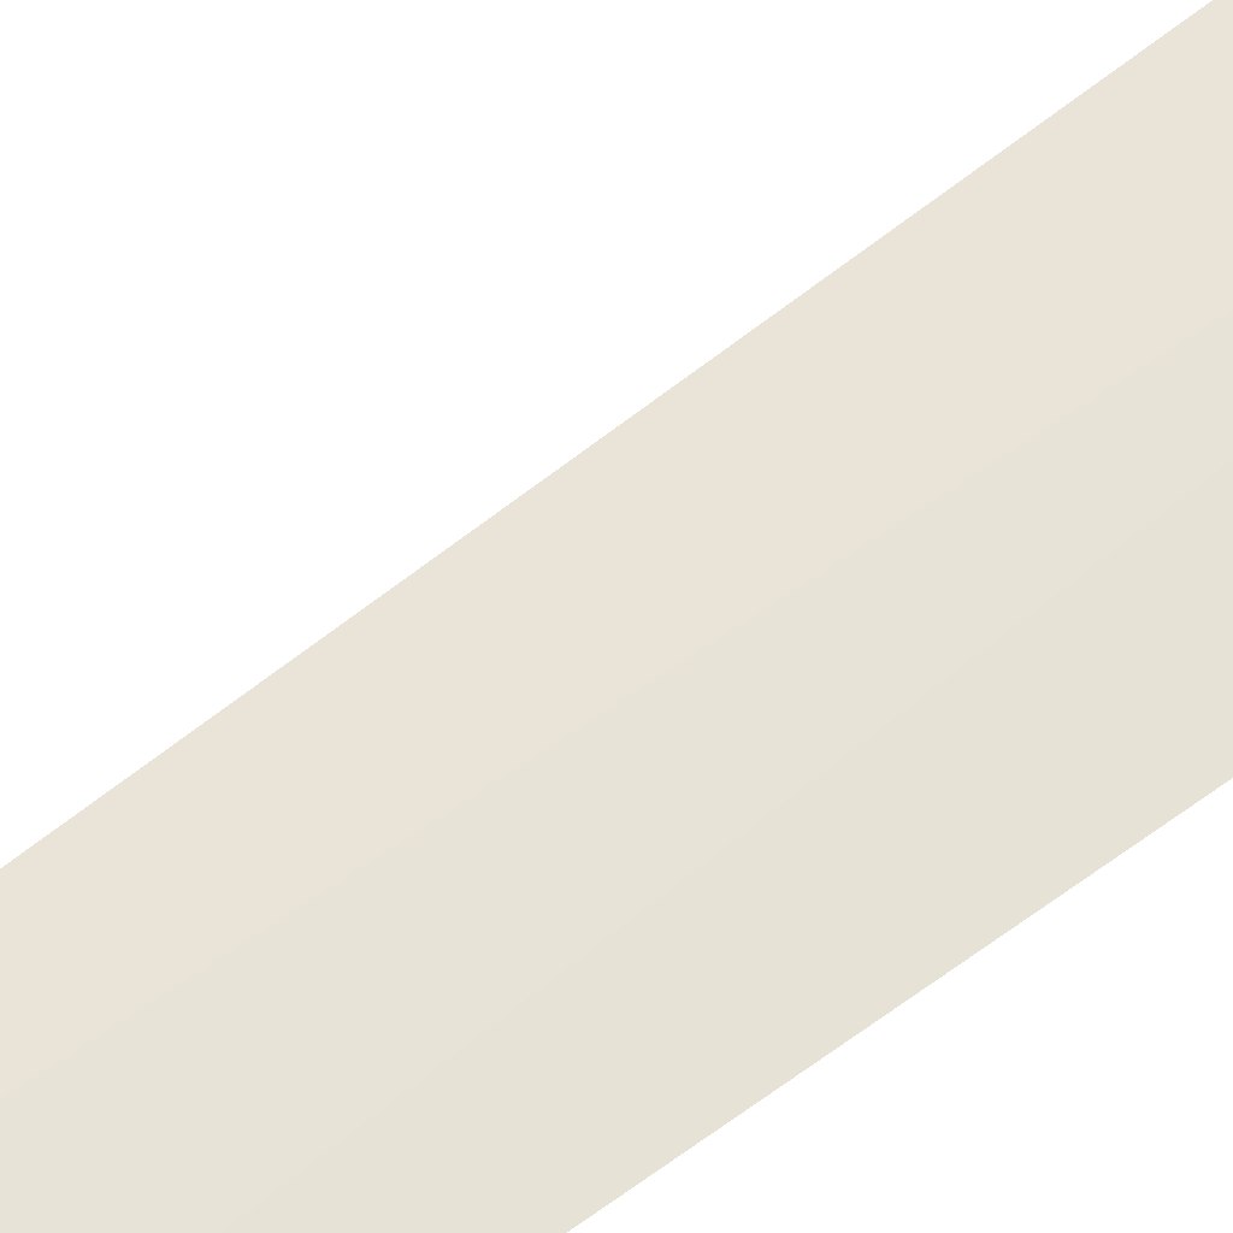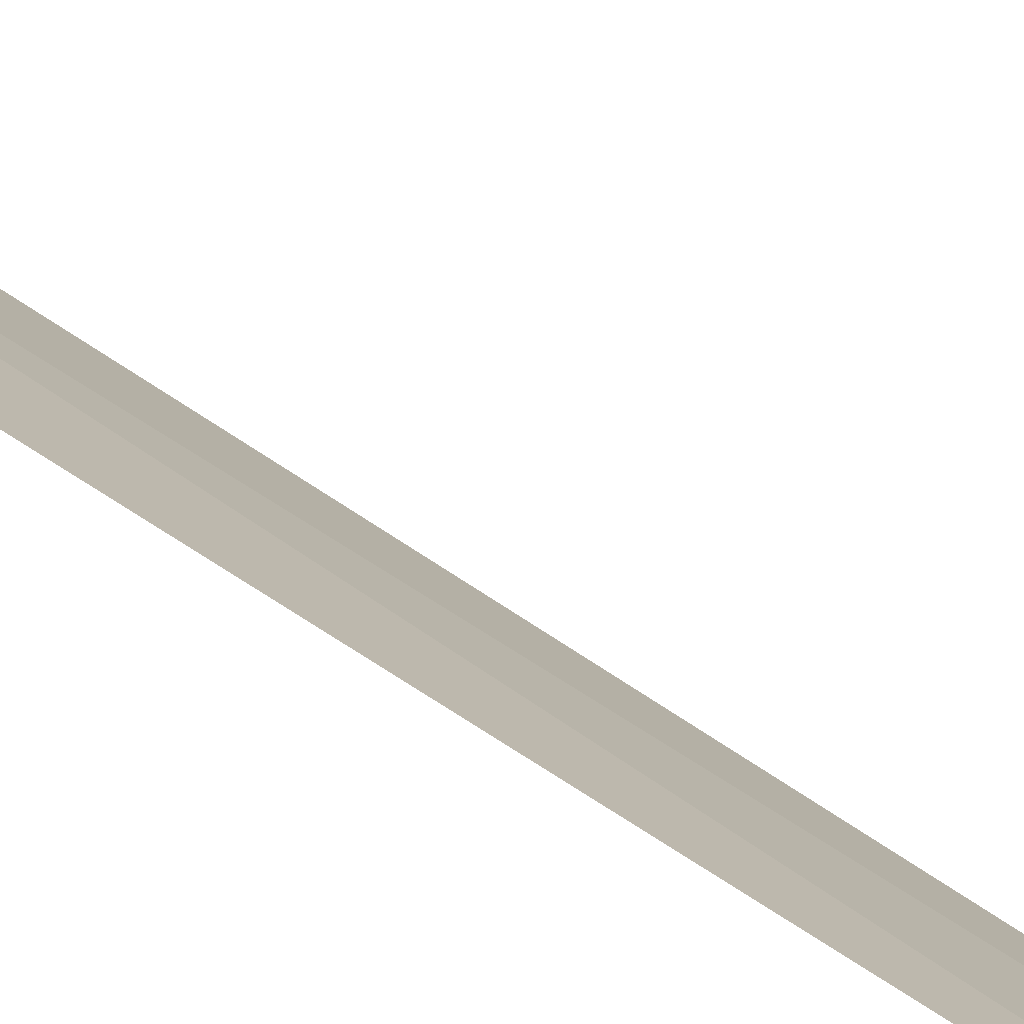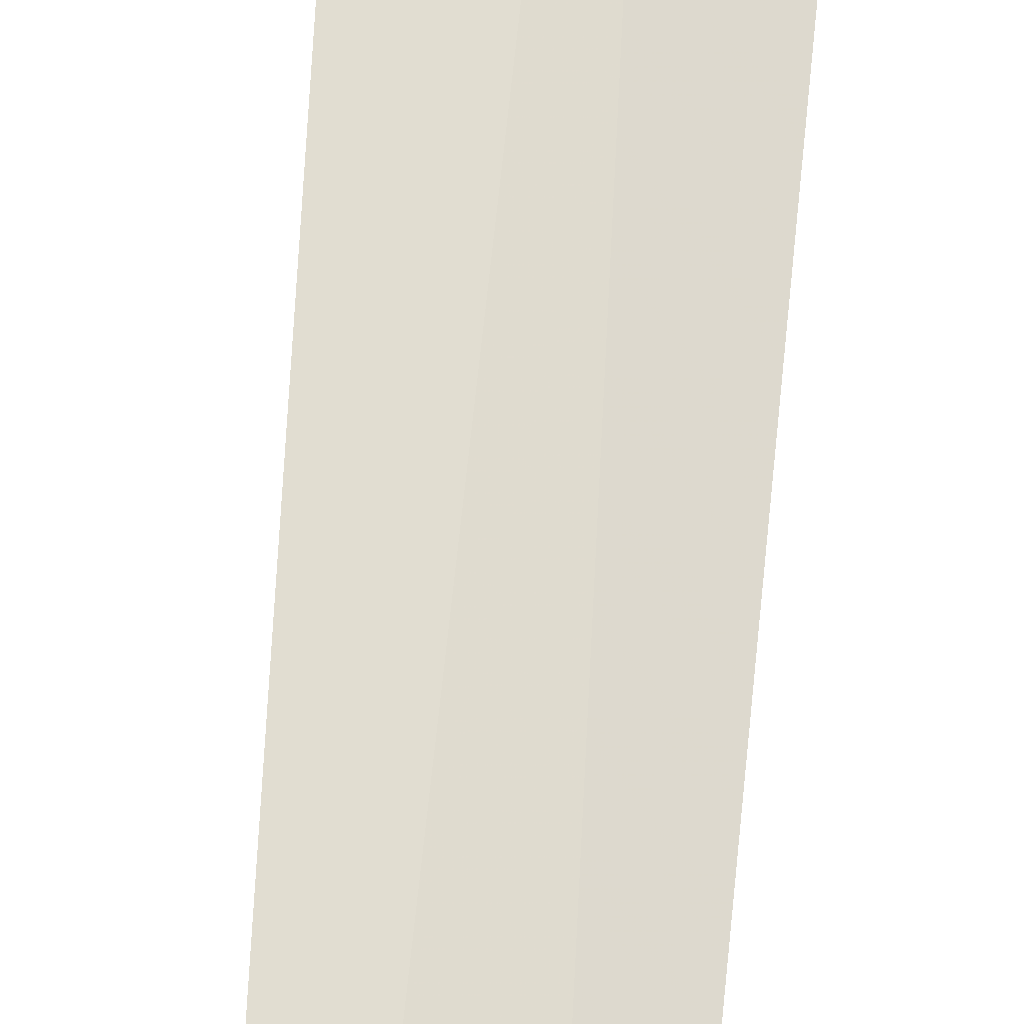
<metadata>
{"format":"obj","ext":"obj","renderer":"f3d","projection":"perspective","resolution":1024,"background":"white","views":[{"elev":33.6,"azim":38.9,"up":"+Y"},{"elev":25.8,"azim":-35.2,"up":"+Y"},{"elev":60.6,"azim":4.2,"up":"+Y"}]}
</metadata>
<code>
v 2.007 43.75 86.5
v 1.624 43.93 86.5
v 1.798 43.85 95
v 2.234 43.62 95
v 2.368 43.53 86.5
v 2.32 44.43 85
f 1 3 2
f 1 5 4
f 1 4 3
f 1 2 6
f 1 6 5

</code>
